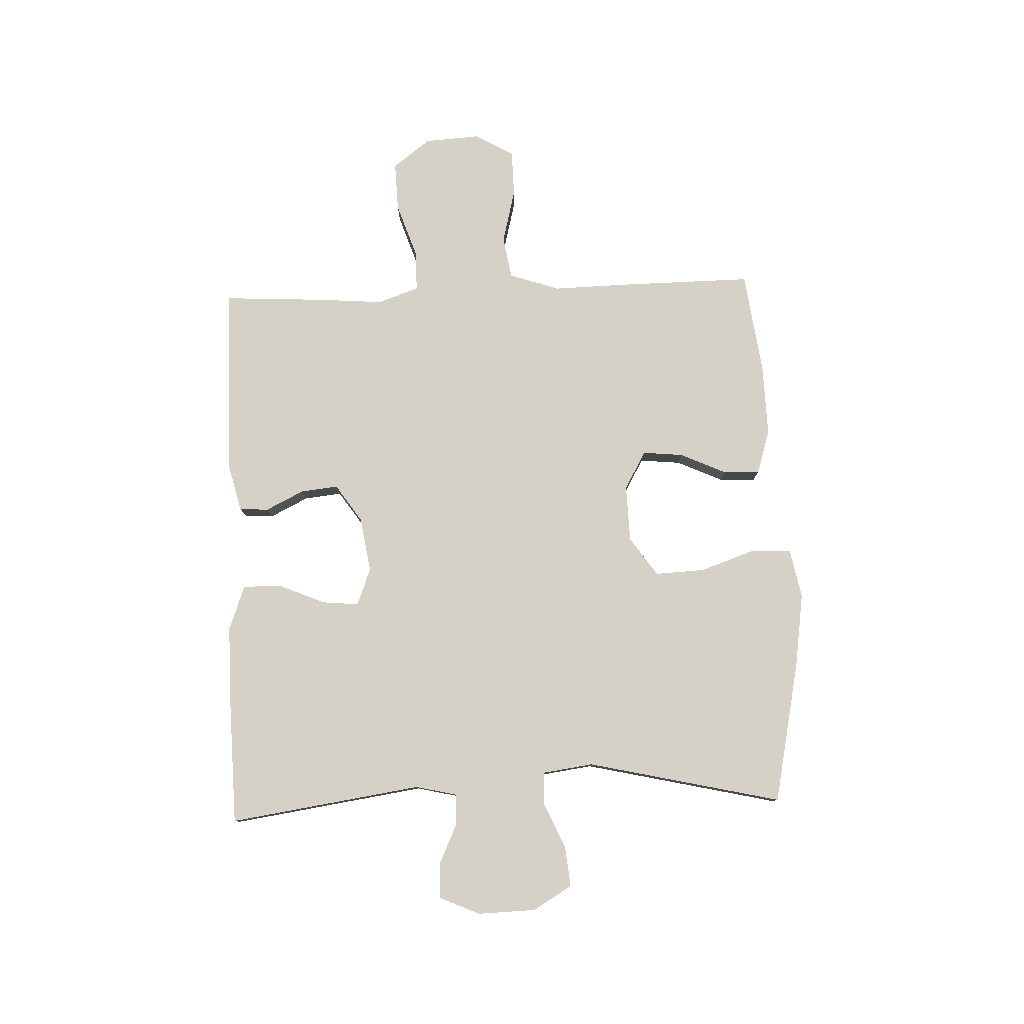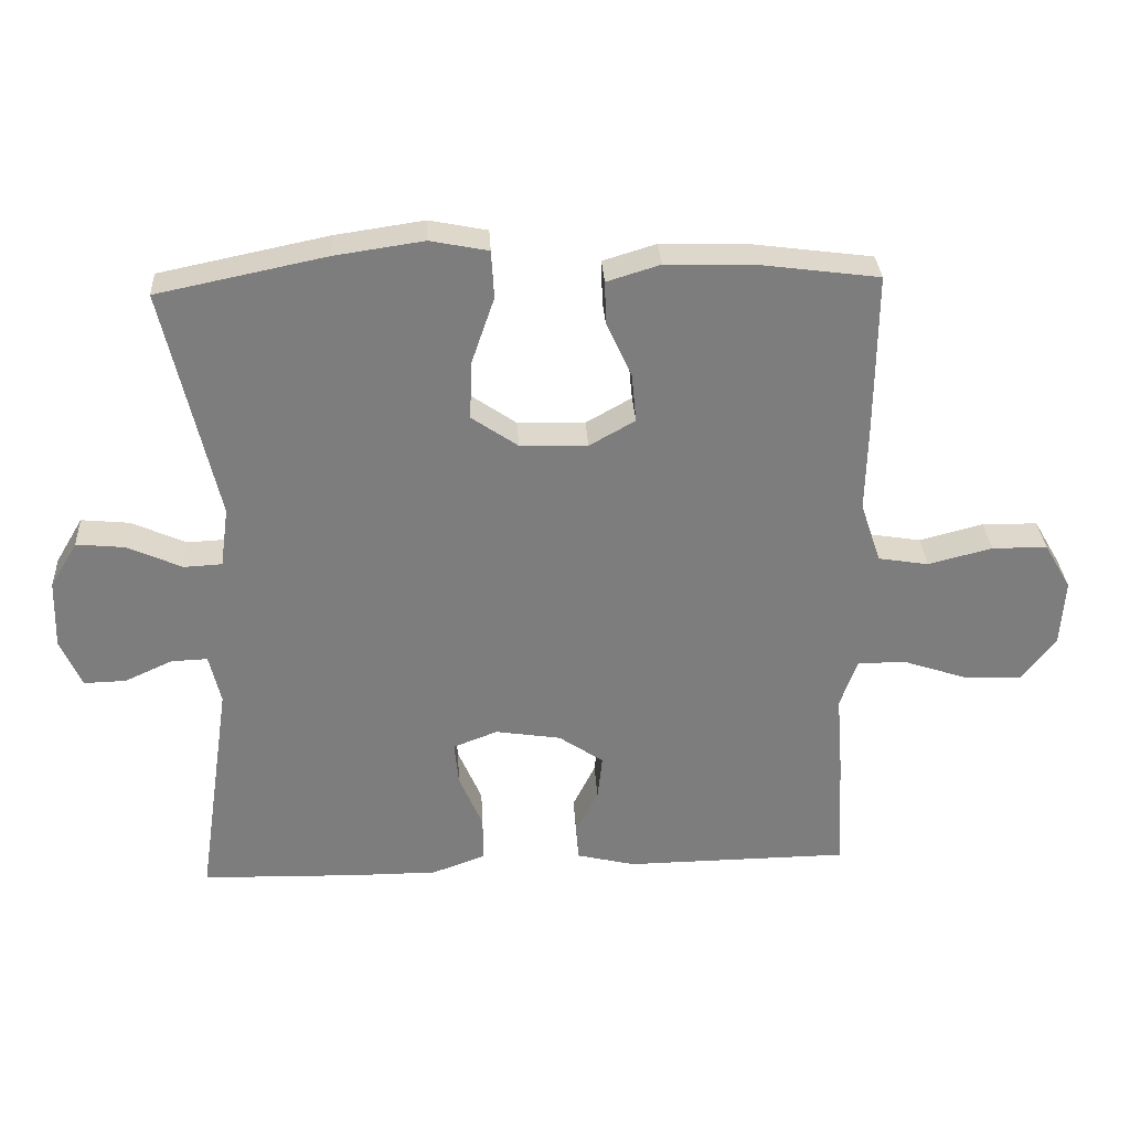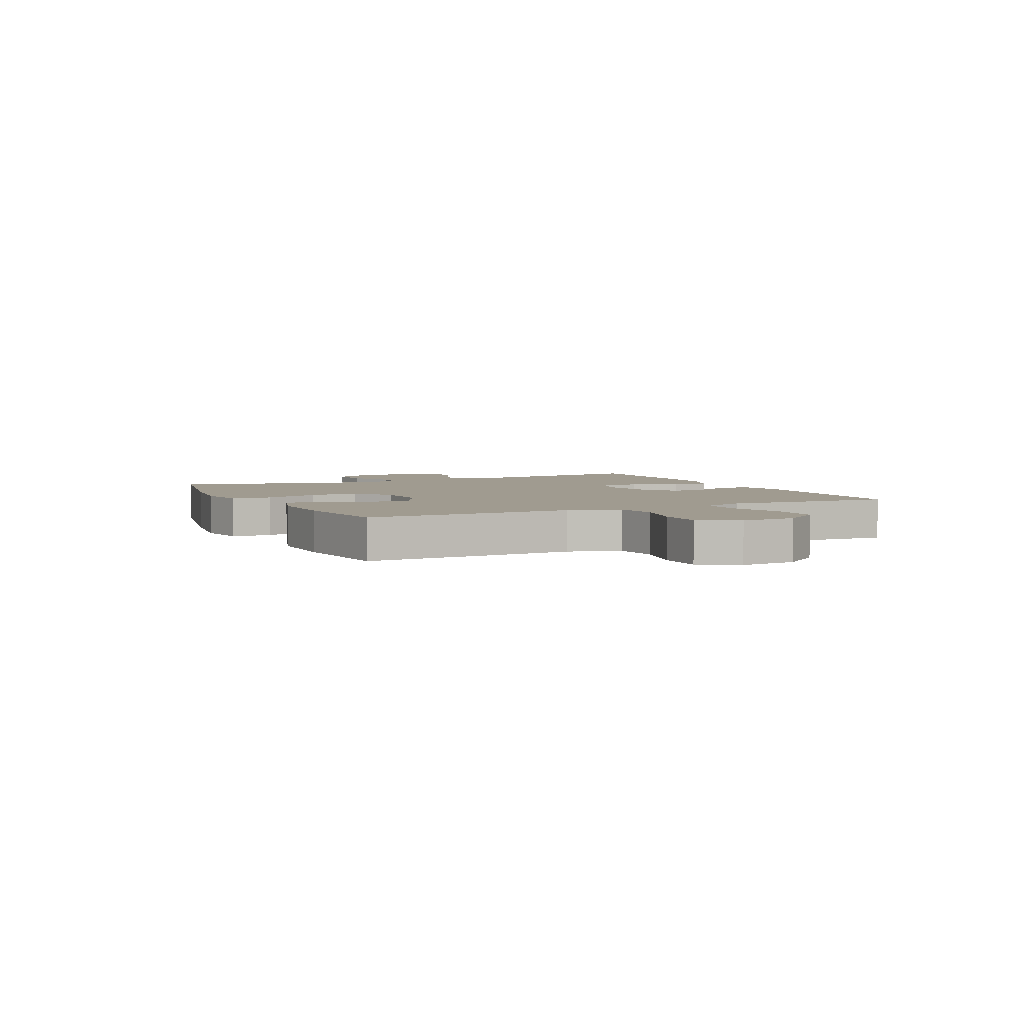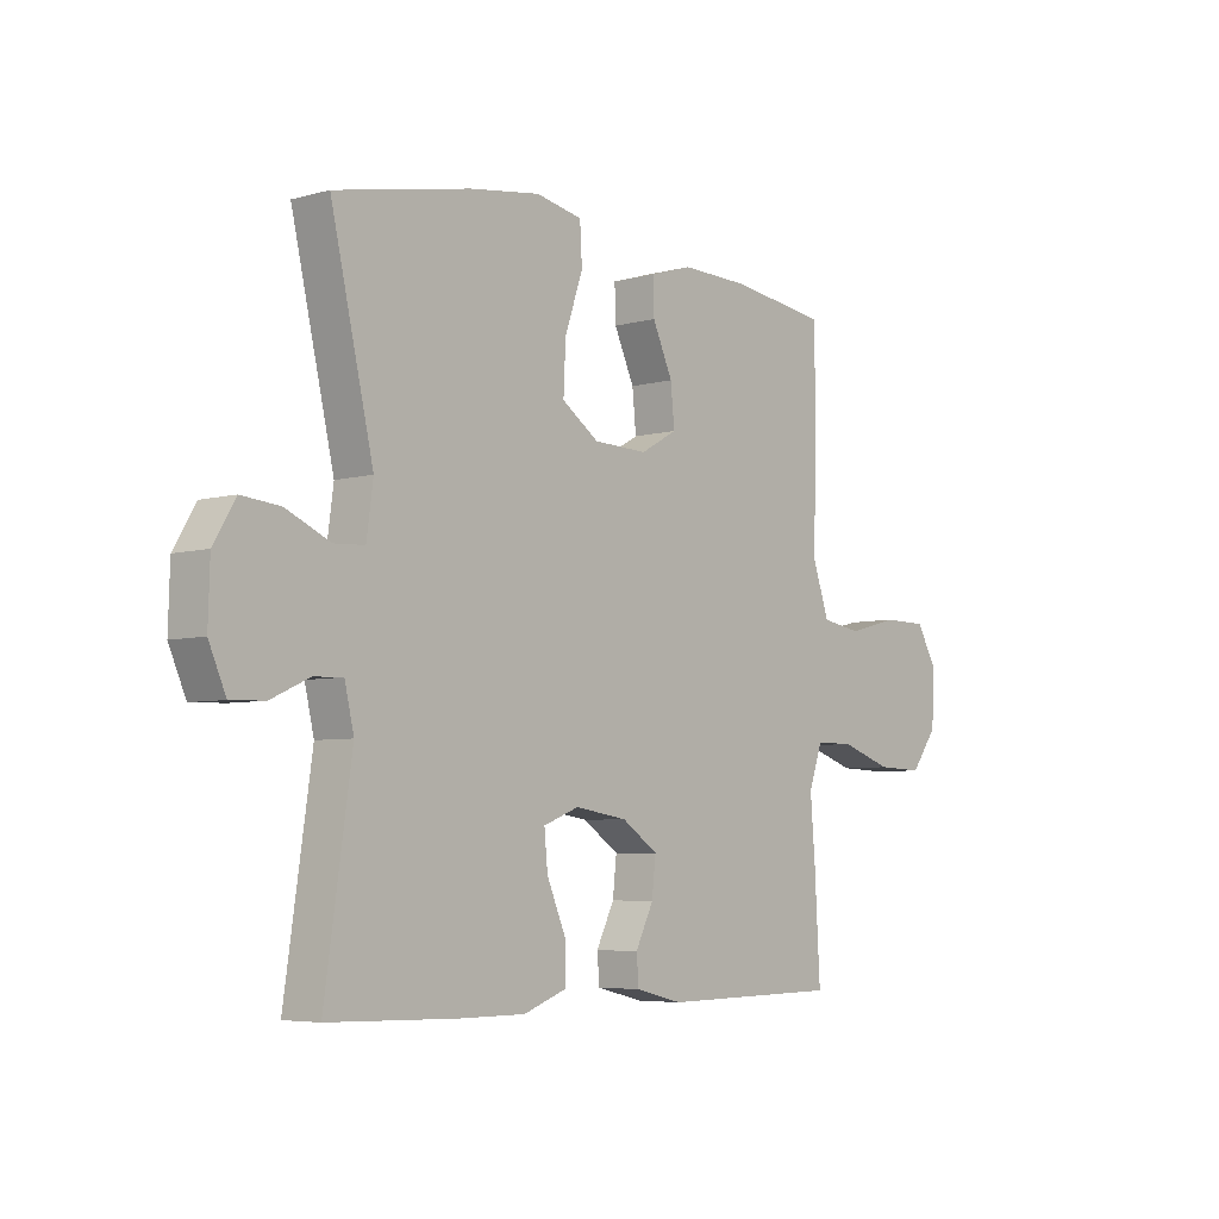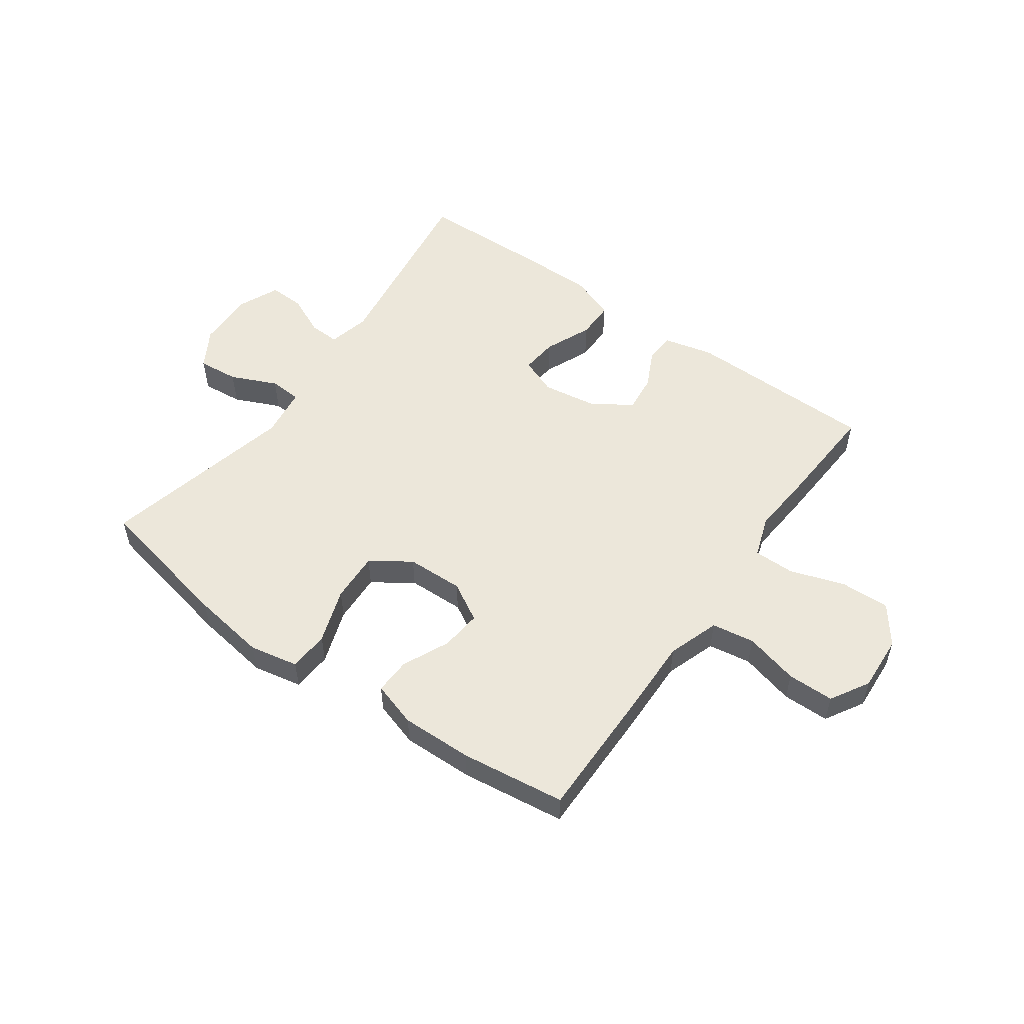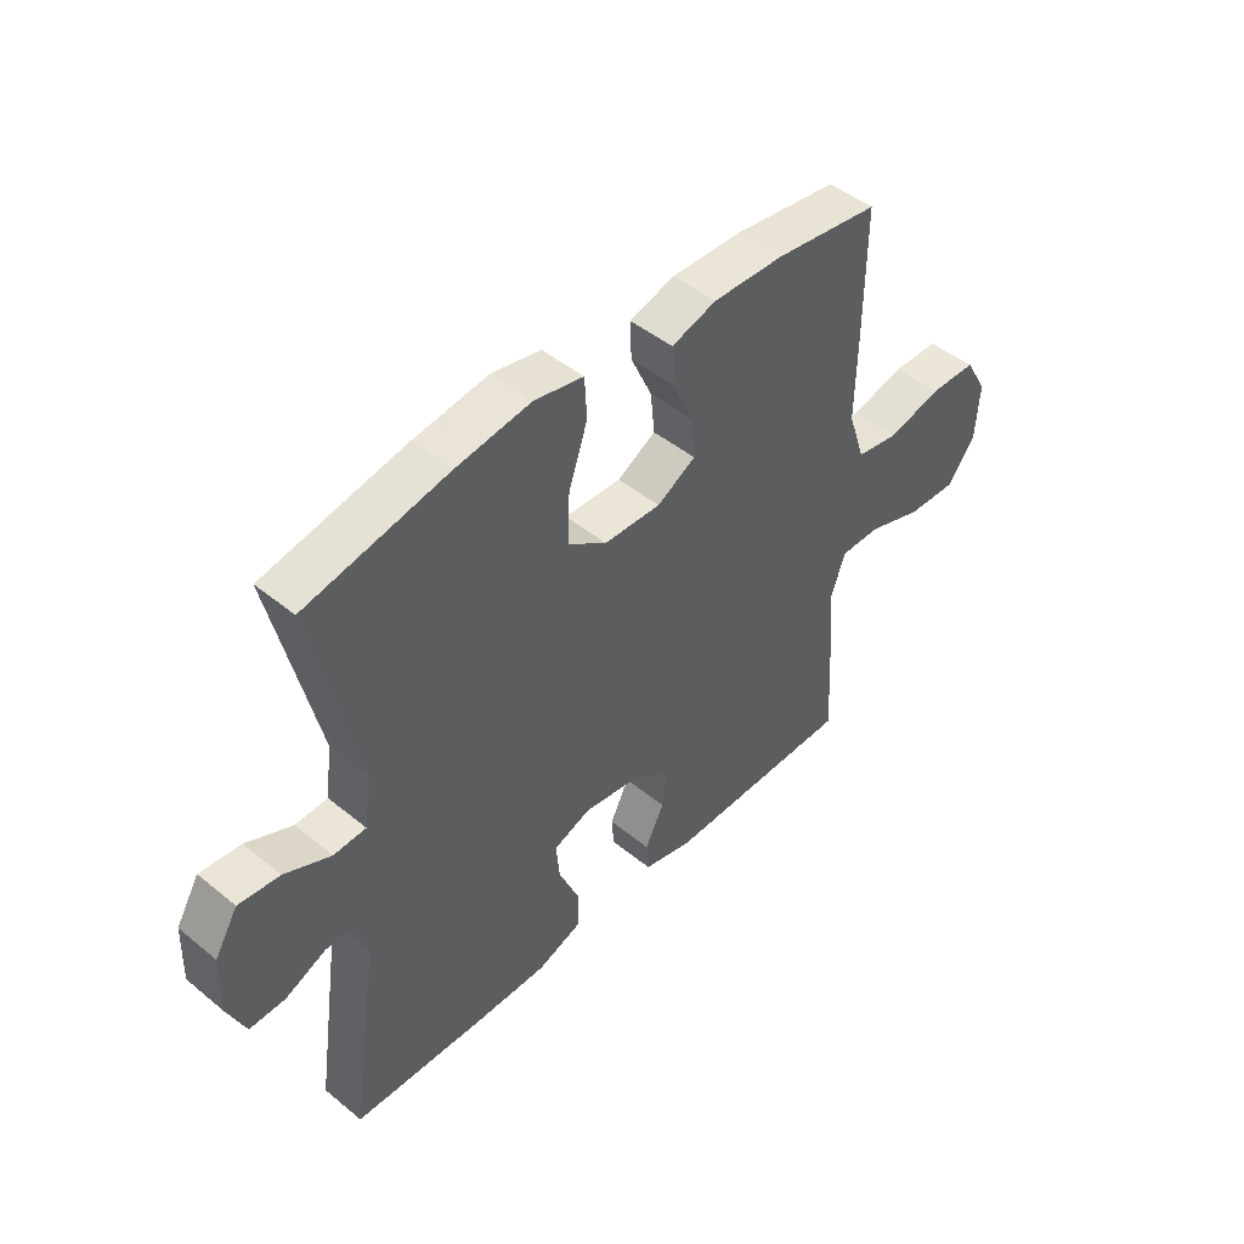
<metadata>
{"format":"obj","ext":"obj","renderer":"f3d","projection":"perspective","resolution":1024,"background":"white","views":[{"elev":79.4,"azim":-92.2,"up":"+Y"},{"elev":31.2,"azim":-3.3,"up":"+Z"},{"elev":4.2,"azim":64.2,"up":"+Y"},{"elev":-5.5,"azim":-49.6,"up":"+Z"},{"elev":53.5,"azim":35.6,"up":"+Y"},{"elev":46.3,"azim":-47.0,"up":"+Z"}]}
</metadata>
<code>
v 0.5 0.07 0.5
v 0.498 0.07 0.269
v 0.495 0.07 0.137
v 0.525 0.07 0.048
v 0.599 0.07 0.036
v 0.693 0.07 0.06
v 0.774 0.07 0.059
v 0.813 0.07 -0.008
v 0.807 0.07 -0.105
v 0.758 0.07 -0.171
v 0.672 0.07 -0.168
v 0.577 0.07 -0.136
v 0.506 0.07 -0.136
v 0.481 0.07 -0.208
v 0.49 0.07 -0.321
v 0.5 0.07 -0.5
v 0.17 0.07 -0.504
v 0.084 0.07 -0.483
v 0.08 0.07 -0.432
v 0.113 0.07 -0.365
v 0.12 0.07 -0.3
v 0.054 0.07 -0.255
v -0.042 0.07 -0.24
v -0.107 0.07 -0.265
v -0.101 0.07 -0.329
v -0.066 0.07 -0.411
v -0.066 0.07 -0.477
v -0.144 0.07 -0.506
v -0.267 0.07 -0.506
v -0.5 0.07 -0.5
v -0.451 0.07 -0.164
v -0.468 0.07 -0.091
v -0.521 0.07 -0.093
v -0.591 0.07 -0.125
v -0.653 0.07 -0.127
v -0.684 0.07 -0.056
v -0.681 0.07 0.045
v -0.641 0.07 0.112
v -0.57 0.07 0.105
v -0.49 0.07 0.069
v -0.434 0.07 0.072
v -0.422 0.07 0.16
v -0.5 0.07 0.5
v -0.253 0.07 0.551
v -0.123 0.07 0.57
v -0.038 0.07 0.553
v -0.034 0.07 0.483
v -0.067 0.07 0.387
v -0.071 0.07 0.3
v -0.003 0.07 0.253
v 0.096 0.07 0.25
v 0.163 0.07 0.288
v 0.156 0.07 0.359
v 0.119 0.07 0.44
v 0.117 0.07 0.503
v 0.195 0.07 0.527
v 0.319 0.07 0.524
v 0.5 0 0.5
v 0.498 0 0.269
v 0.495 0 0.137
v 0.525 0 0.048
v 0.599 0 0.036
v 0.693 0 0.06
v 0.774 0 0.059
v 0.813 0 -0.008
v 0.807 0 -0.105
v 0.758 0 -0.171
v 0.672 0 -0.168
v 0.577 0 -0.136
v 0.506 0 -0.136
v 0.481 0 -0.208
v 0.49 0 -0.321
v 0.5 0 -0.5
v 0.17 0 -0.504
v 0.084 0 -0.483
v 0.08 0 -0.432
v 0.113 0 -0.365
v 0.12 0 -0.3
v 0.054 0 -0.255
v -0.042 0 -0.24
v -0.107 0 -0.265
v -0.101 0 -0.329
v -0.066 0 -0.411
v -0.066 0 -0.477
v -0.144 0 -0.506
v -0.267 0 -0.506
v -0.5 0 -0.5
v -0.451 0 -0.164
v -0.468 0 -0.091
v -0.521 0 -0.093
v -0.591 0 -0.125
v -0.653 0 -0.127
v -0.684 0 -0.056
v -0.681 0 0.045
v -0.641 0 0.112
v -0.57 0 0.105
v -0.49 0 0.069
v -0.434 0 0.072
v -0.422 0 0.16
v -0.5 0 0.5
v -0.253 0 0.551
v -0.123 0 0.57
v -0.038 0 0.553
v -0.034 0 0.483
v -0.067 0 0.387
v -0.071 0 0.3
v -0.003 0 0.253
v 0.096 0 0.25
v 0.163 0 0.288
v 0.156 0 0.359
v 0.119 0 0.44
v 0.117 0 0.503
v 0.195 0 0.527
v 0.319 0 0.524
f 1 2 3
f 57 1 3
f 56 57 3
f 55 56 3
f 54 55 3
f 53 54 3
f 52 53 3 4
f 51 52 4
f 50 51 4
f 46 47 48
f 45 46 48
f 44 45 48
f 43 44 48
f 42 43 48
f 41 42 48 49
f 38 39 40
f 37 38 40
f 36 37 40
f 35 36 40
f 34 35 40
f 33 34 40
f 32 33 40 41
f 41 49 50
f 32 41 50
f 31 32 50
f 29 30 31
f 28 29 31
f 27 28 31
f 26 27 31
f 25 26 31
f 18 19 20
f 17 18 20
f 16 17 20
f 15 16 20
f 14 15 20
f 13 14 20 21
f 10 11 12
f 9 10 12
f 8 9 12
f 7 8 12
f 6 7 12
f 5 6 12
f 4 5 12 13
f 13 21 22
f 4 13 22
f 50 4 22
f 24 25 31
f 23 24 31 50
f 22 23 50
f 60 59 58
f 60 58 114
f 60 114 113
f 60 113 112
f 60 112 111
f 60 111 110
f 61 60 110 109
f 61 109 108
f 61 108 107
f 105 104 103
f 105 103 102
f 105 102 101
f 105 101 100
f 105 100 99
f 106 105 99 98
f 97 96 95
f 97 95 94
f 97 94 93
f 97 93 92
f 97 92 91
f 97 91 90
f 98 97 90 89
f 107 106 98
f 107 98 89
f 107 89 88
f 88 87 86
f 88 86 85
f 88 85 84
f 88 84 83
f 88 83 82
f 77 76 75
f 77 75 74
f 77 74 73
f 77 73 72
f 77 72 71
f 78 77 71 70
f 69 68 67
f 69 67 66
f 69 66 65
f 69 65 64
f 69 64 63
f 69 63 62
f 70 69 62 61
f 79 78 70
f 79 70 61
f 79 61 107
f 88 82 81
f 107 88 81 80
f 107 80 79
f 1 58 59 2
f 2 59 60 3
f 3 60 61 4
f 4 61 62 5
f 5 62 63 6
f 6 63 64 7
f 7 64 65 8
f 8 65 66 9
f 9 66 67 10
f 10 67 68 11
f 11 68 69 12
f 12 69 70 13
f 13 70 71 14
f 14 71 72 15
f 15 72 73 16
f 16 73 74 17
f 17 74 75 18
f 18 75 76 19
f 19 76 77 20
f 20 77 78 21
f 21 78 79 22
f 22 79 80 23
f 23 80 81 24
f 24 81 82 25
f 25 82 83 26
f 26 83 84 27
f 27 84 85 28
f 28 85 86 29
f 29 86 87 30
f 30 87 88 31
f 31 88 89 32
f 32 89 90 33
f 33 90 91 34
f 34 91 92 35
f 35 92 93 36
f 36 93 94 37
f 37 94 95 38
f 38 95 96 39
f 39 96 97 40
f 40 97 98 41
f 41 98 99 42
f 42 99 100 43
f 43 100 101 44
f 44 101 102 45
f 45 102 103 46
f 46 103 104 47
f 47 104 105 48
f 48 105 106 49
f 49 106 107 50
f 50 107 108 51
f 51 108 109 52
f 52 109 110 53
f 53 110 111 54
f 54 111 112 55
f 55 112 113 56
f 56 113 114 57
f 57 114 58 1

</code>
